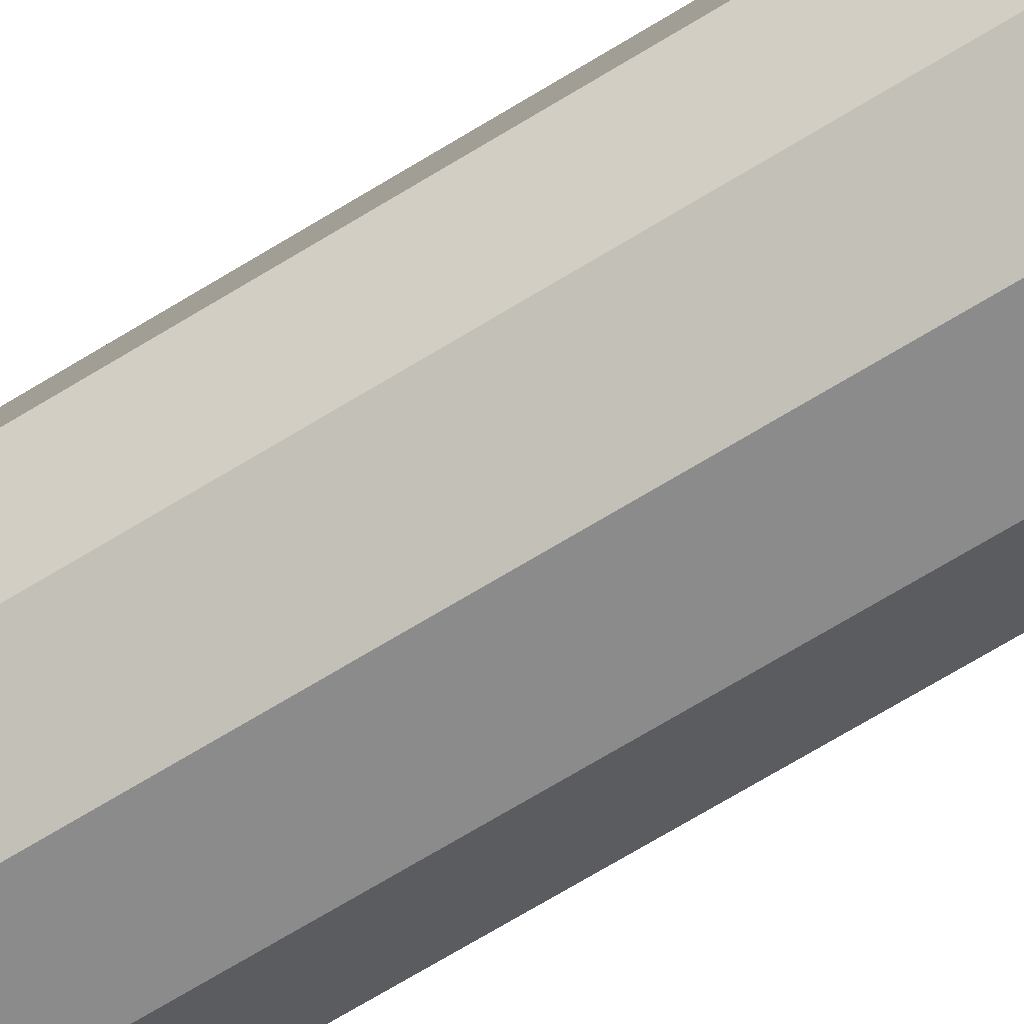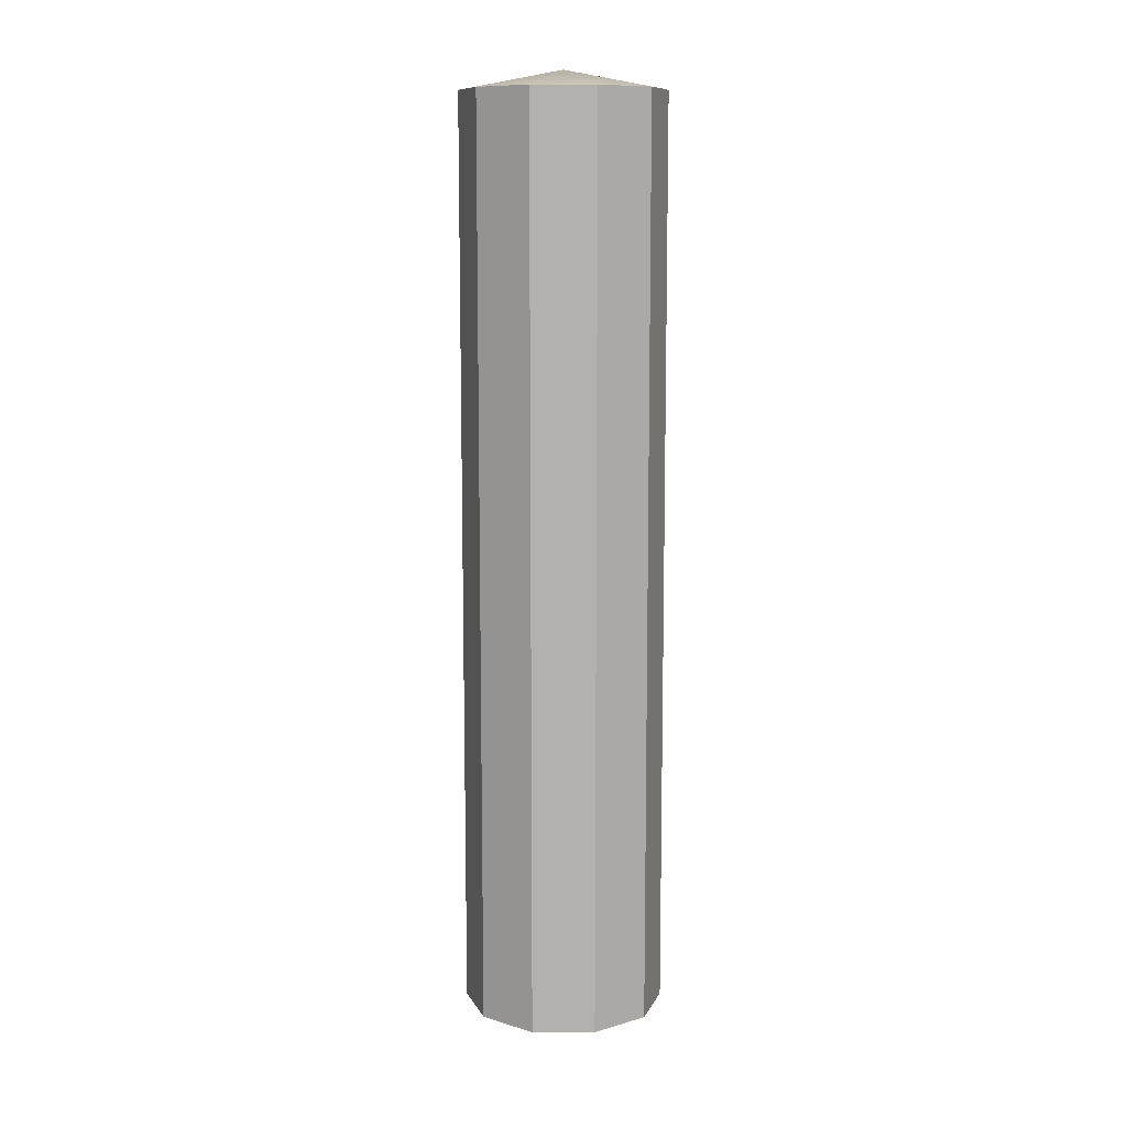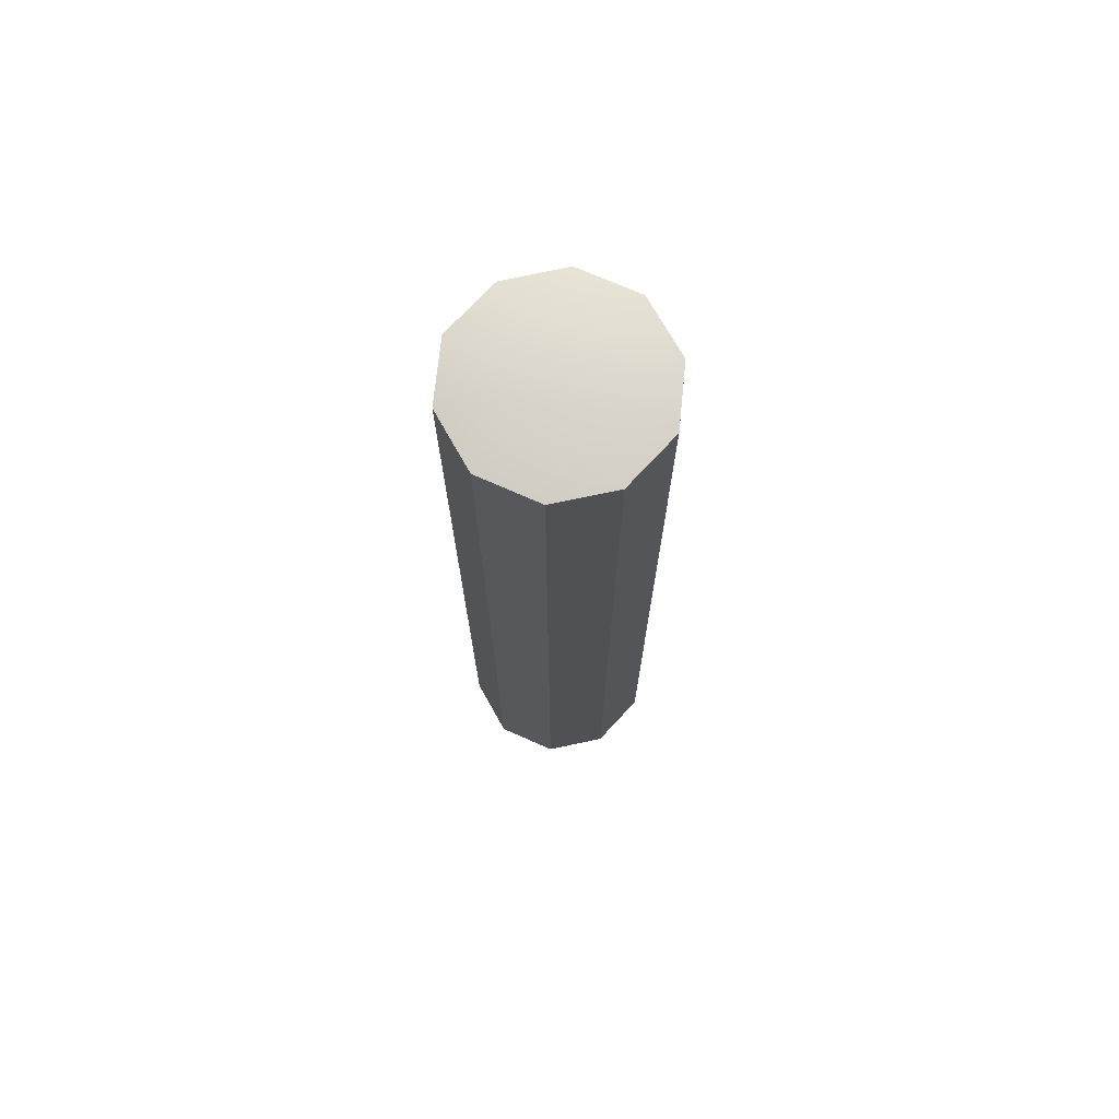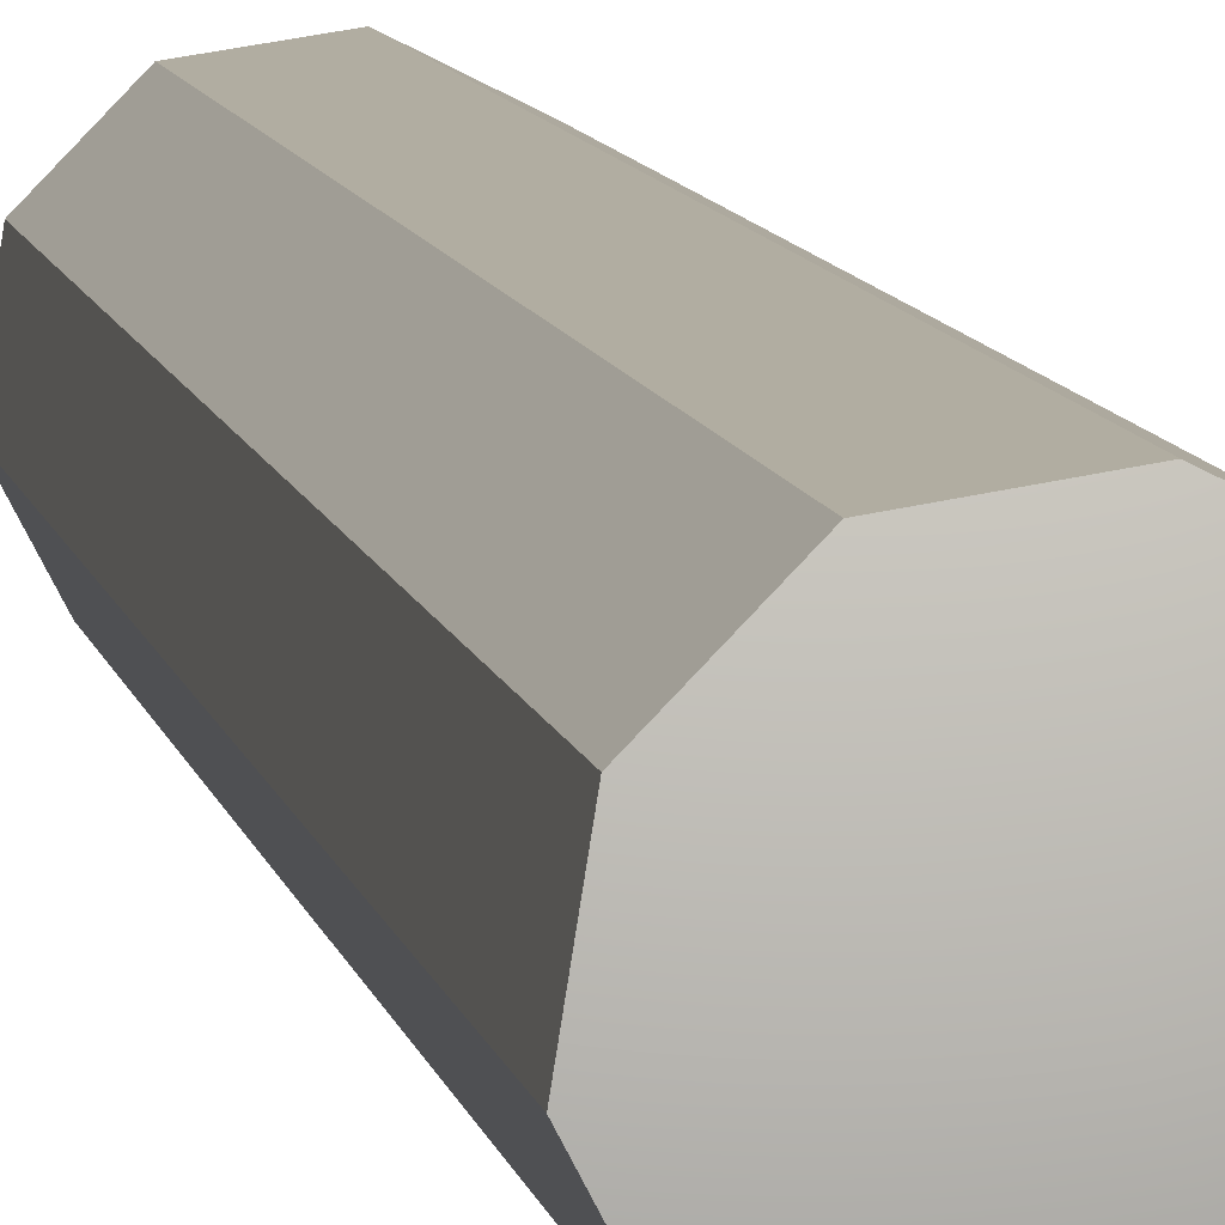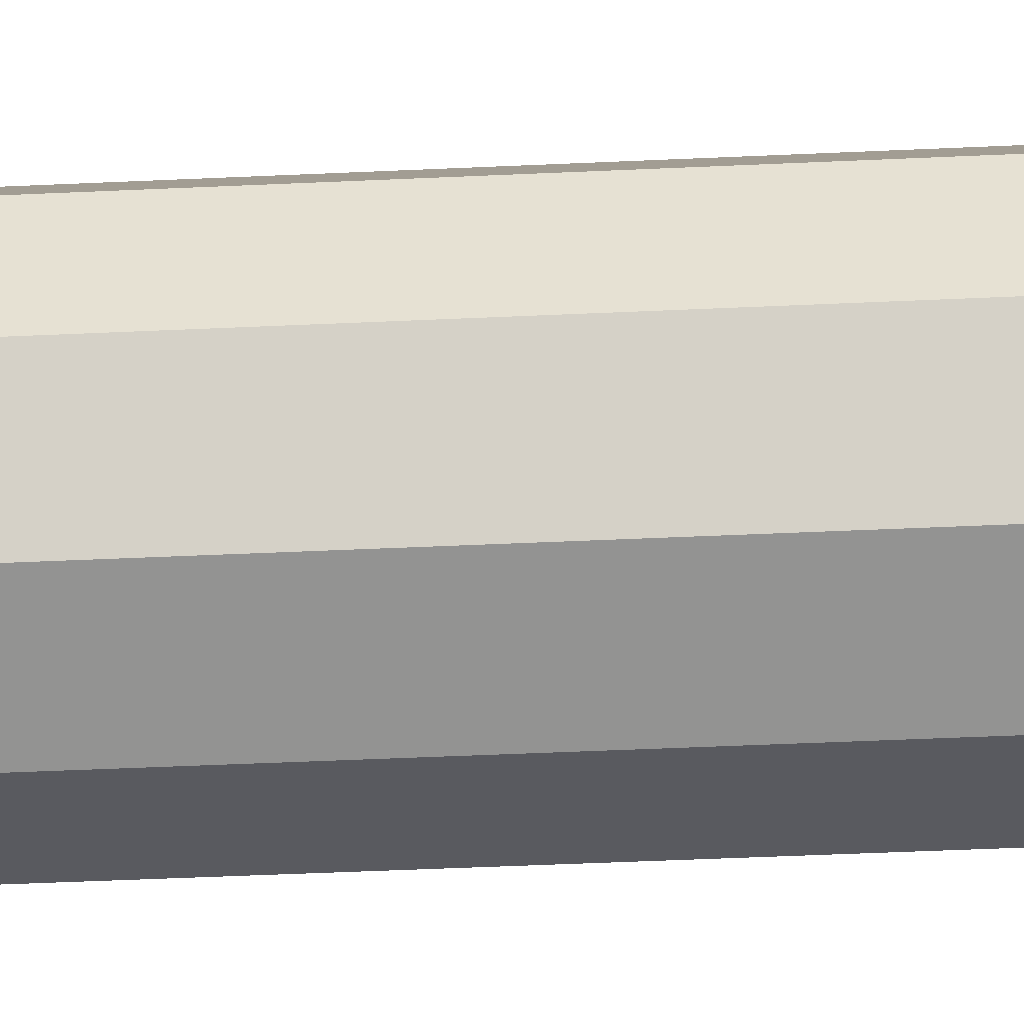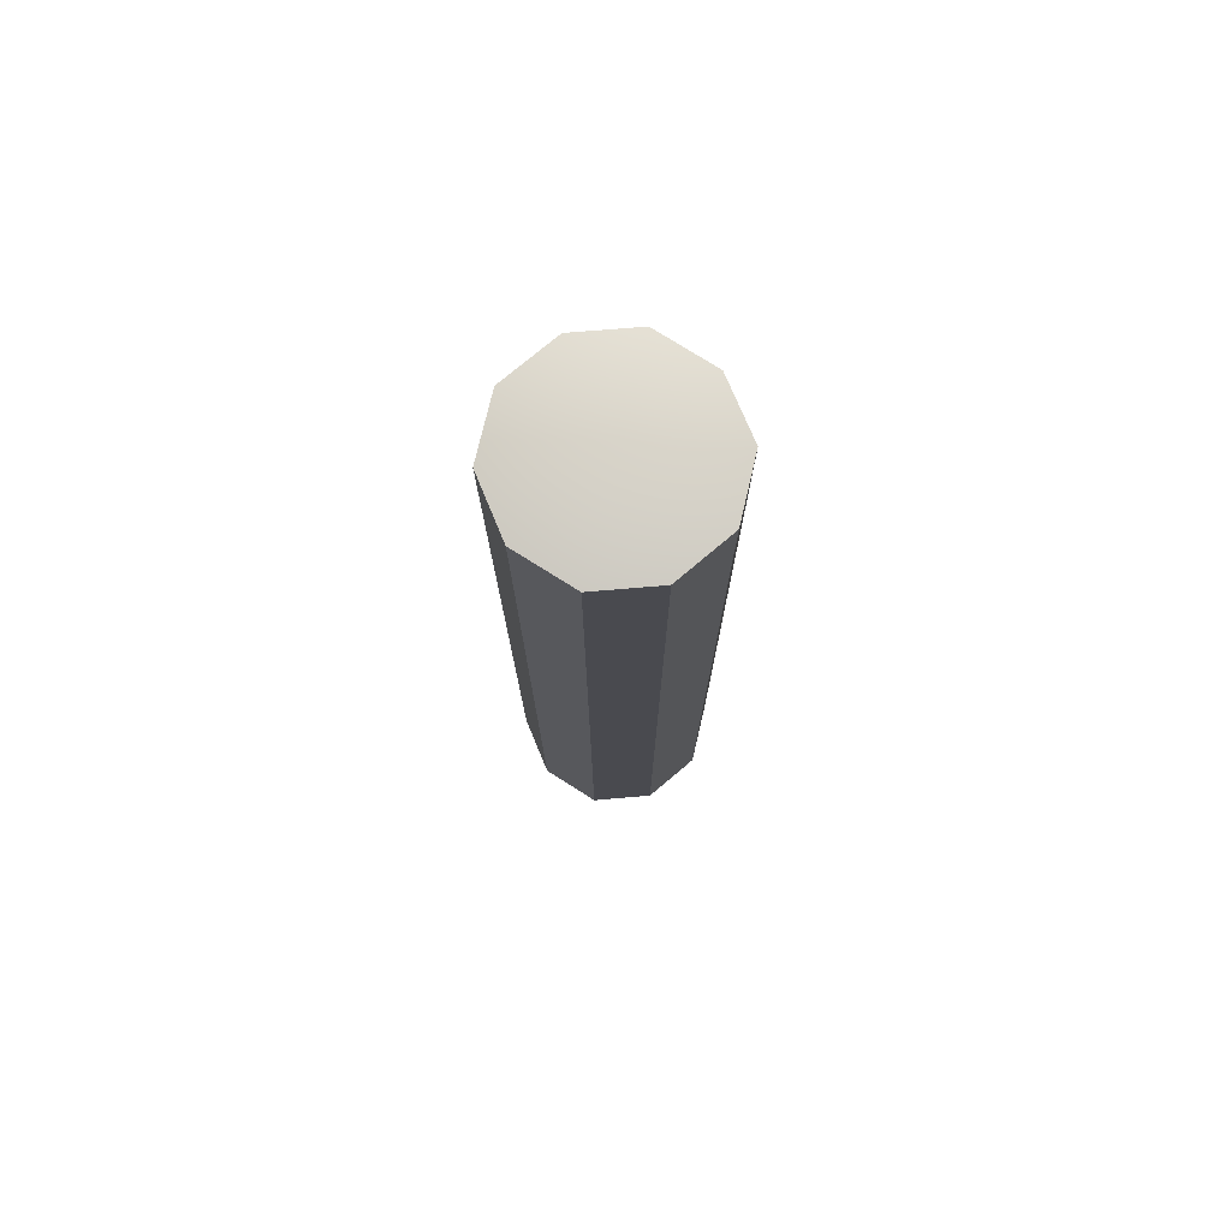
<metadata>
{"format":"obj","ext":"obj","renderer":"f3d","projection":"perspective","resolution":1024,"background":"white","views":[{"elev":-70.6,"azim":-58.7,"up":"+Y"},{"elev":10.8,"azim":44.9,"up":"+Z"},{"elev":72.7,"azim":141.2,"up":"+Z"},{"elev":9.0,"azim":-10.8,"up":"+Y"},{"elev":-40.3,"azim":-86.6,"up":"+Y"},{"elev":76.0,"azim":-139.4,"up":"+Z"}]}
</metadata>
<code>
g ENV_PachinkoPillar01_Col
v 1.946 0.2989 8.96
v 1.388 1.376 8.959
v 1.388 1.376 -8.89
v 1.946 0.2989 -8.891
v 1.749 -0.8979 8.957
v 1.946 0.2989 8.96
v 1.946 0.2989 -8.891
v 1.749 -0.8979 -8.888
v 0.895 -1.757 8.959
v 1.749 -0.8979 8.957
v 1.749 -0.8979 -8.888
v 0.895 -1.757 -8.889
v -0.3019 -1.932 8.954
v 0.895 -1.757 8.959
v 0.895 -1.757 -8.889
v -0.3019 -1.932 -8.883
v -1.379 -1.395 8.959
v -0.3019 -1.932 8.954
v -0.3019 -1.932 -8.883
v -1.379 -1.395 -8.889
v -1.938 -0.3167 8.959
v -1.379 -1.395 8.959
v -1.379 -1.395 -8.889
v -1.938 -0.3167 -8.89
v -1.743 0.8802 8.957
v -1.938 -0.3167 8.959
v -1.938 -0.3167 -8.89
v -1.743 0.8802 -8.887
v -0.8916 1.745 8.962
v -1.743 0.8802 8.957
v -1.743 0.8802 -8.887
v -0.8916 1.745 -8.893
v 0.3103 1.921 8.956
v -0.8916 1.745 8.962
v -0.8916 1.745 -8.893
v 0.3103 1.921 -8.886
v 1.388 1.376 8.959
v 0.3103 1.921 8.956
v 0.3103 1.921 -8.886
v 1.388 1.376 -8.89
v 0.003473 -0.009385 -9.325
v -0.3019 -1.932 -8.883
v 0.895 -1.757 -8.889
v -1.379 -1.395 -8.889
v 1.749 -0.8979 -8.888
v -1.938 -0.3167 -8.89
v 1.946 0.2989 -8.891
v -1.743 0.8802 -8.887
v 1.388 1.376 -8.89
v -0.8916 1.745 -8.893
v 0.3103 1.921 -8.886
v 0.003473 -0.009385 9.325
v 0.895 -1.757 8.959
v -0.3019 -1.932 8.954
v -1.379 -1.395 8.959
v 1.749 -0.8979 8.957
v -1.938 -0.3167 8.959
v 1.946 0.2989 8.96
v -1.743 0.8802 8.957
v 1.388 1.376 8.959
v -0.8916 1.745 8.962
v 0.3103 1.921 8.956
g ENV_PachinkoPillar01_Col_0
f 3 2 1
f 4 3 1
f 7 6 5
f 8 7 5
f 11 10 9
f 12 11 9
f 15 14 13
f 16 15 13
f 19 18 17
f 20 19 17
f 23 22 21
f 24 23 21
f 27 26 25
f 28 27 25
f 31 30 29
f 32 31 29
f 35 34 33
f 36 35 33
f 39 38 37
f 40 39 37
f 43 42 41
f 42 44 41
f 45 43 41
f 44 46 41
f 47 45 41
f 46 48 41
f 49 47 41
f 48 50 41
f 51 49 41
f 50 51 41
f 54 53 52
f 55 54 52
f 53 56 52
f 57 55 52
f 56 58 52
f 59 57 52
f 58 60 52
f 61 59 52
f 60 62 52
f 62 61 52

</code>
